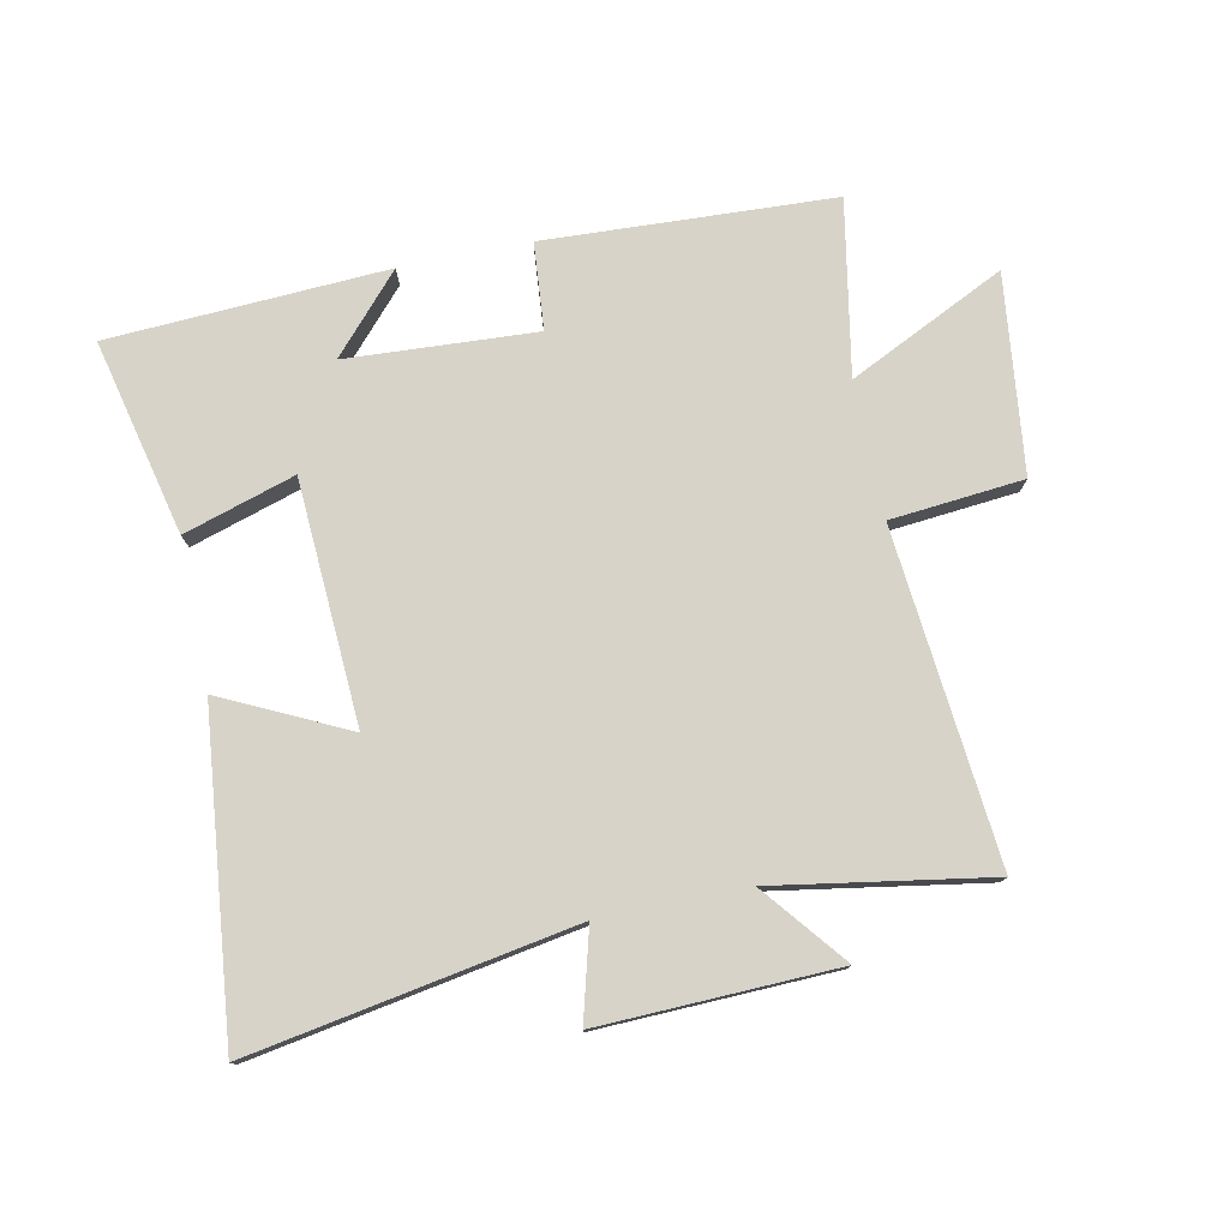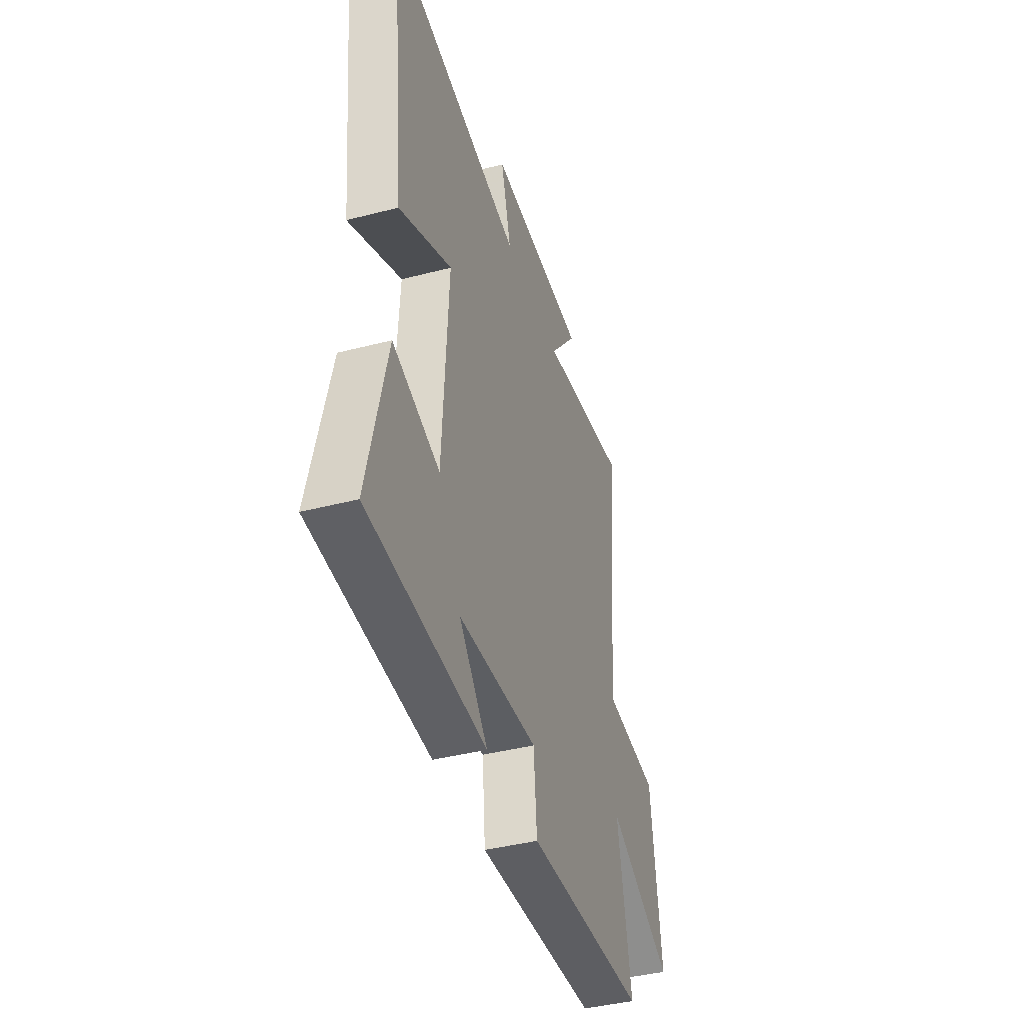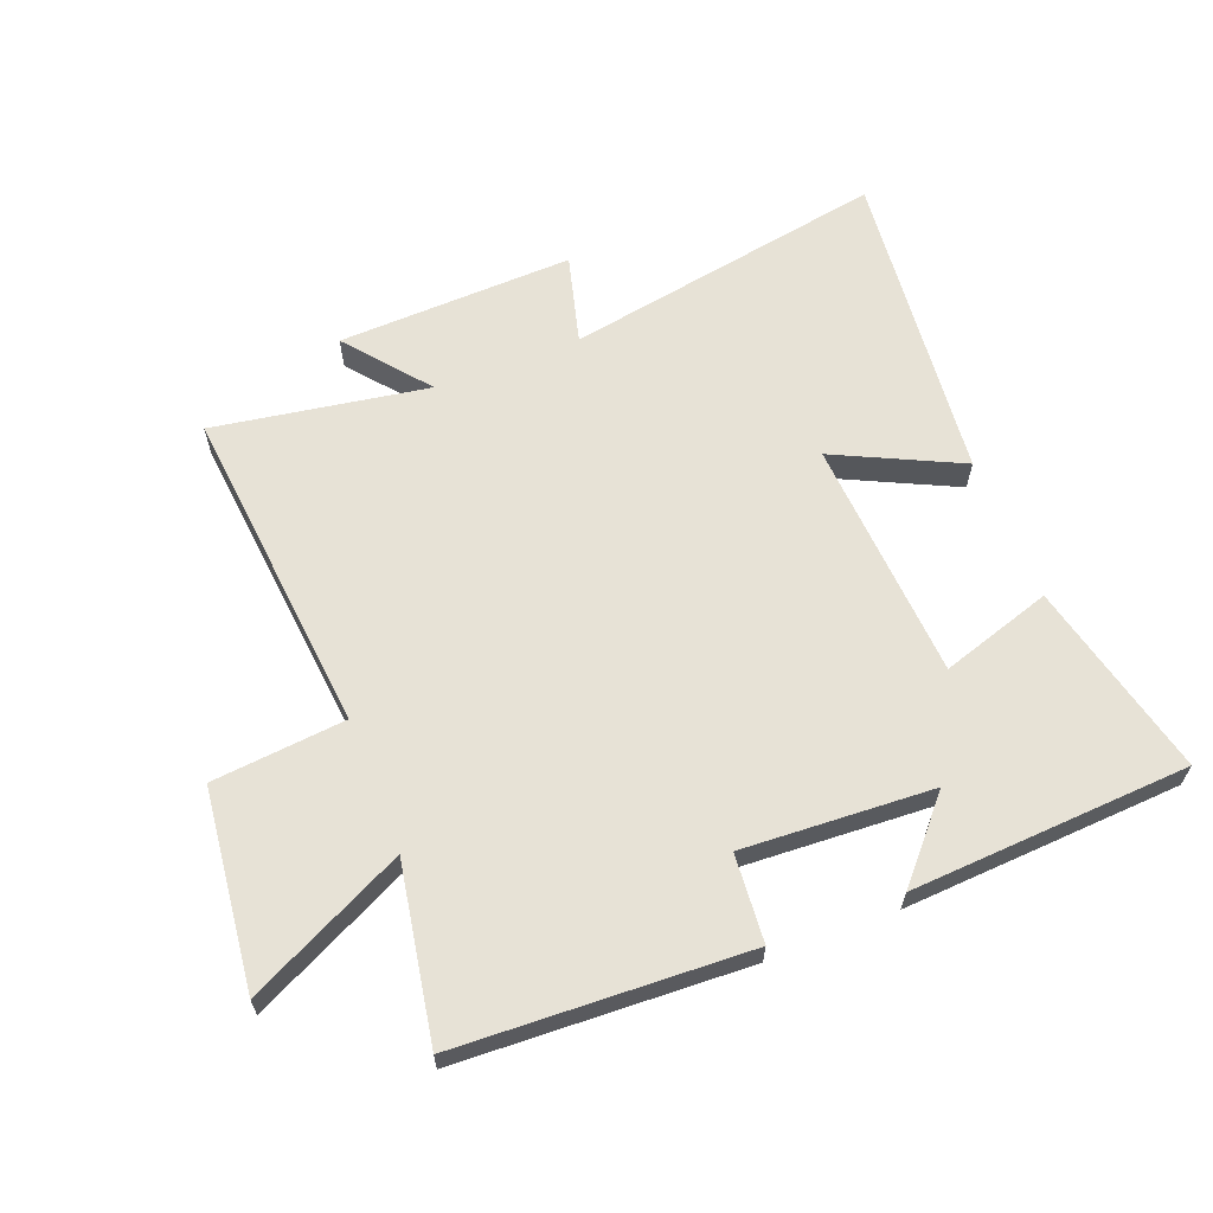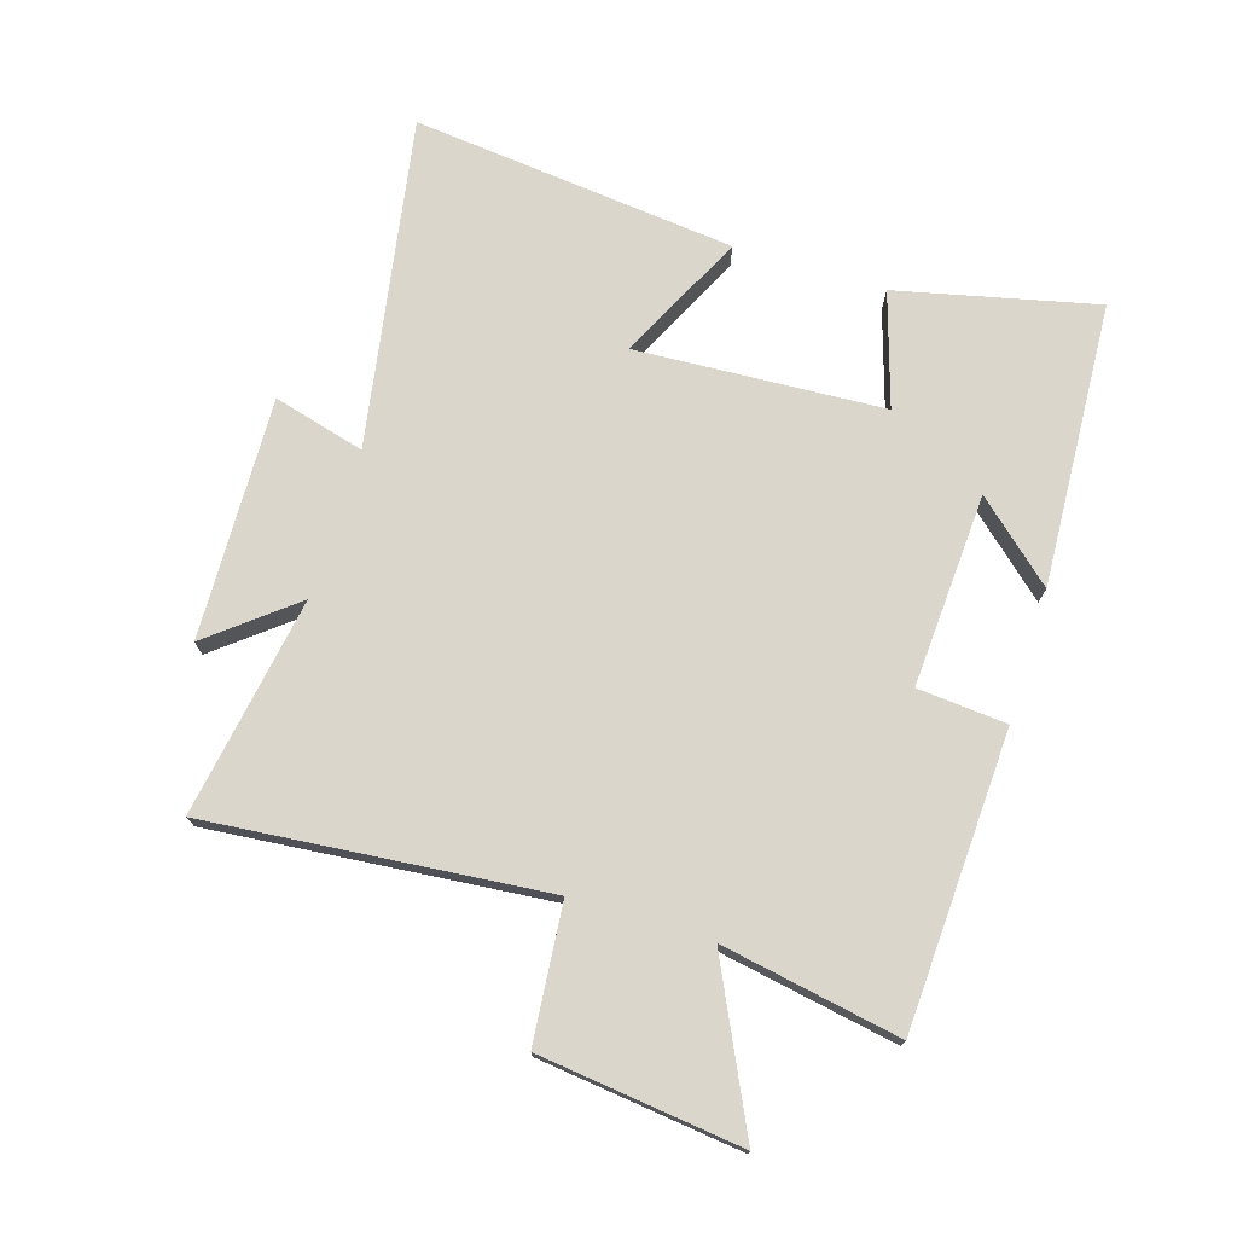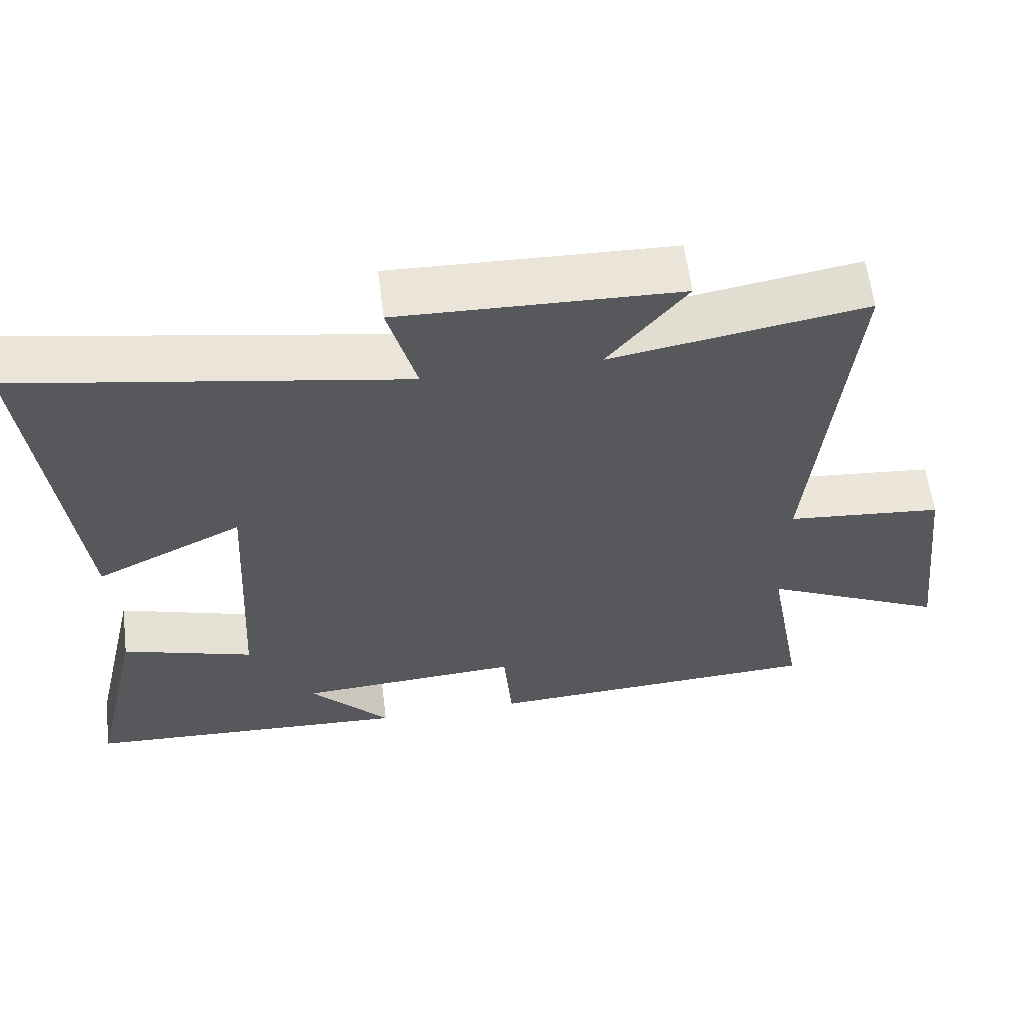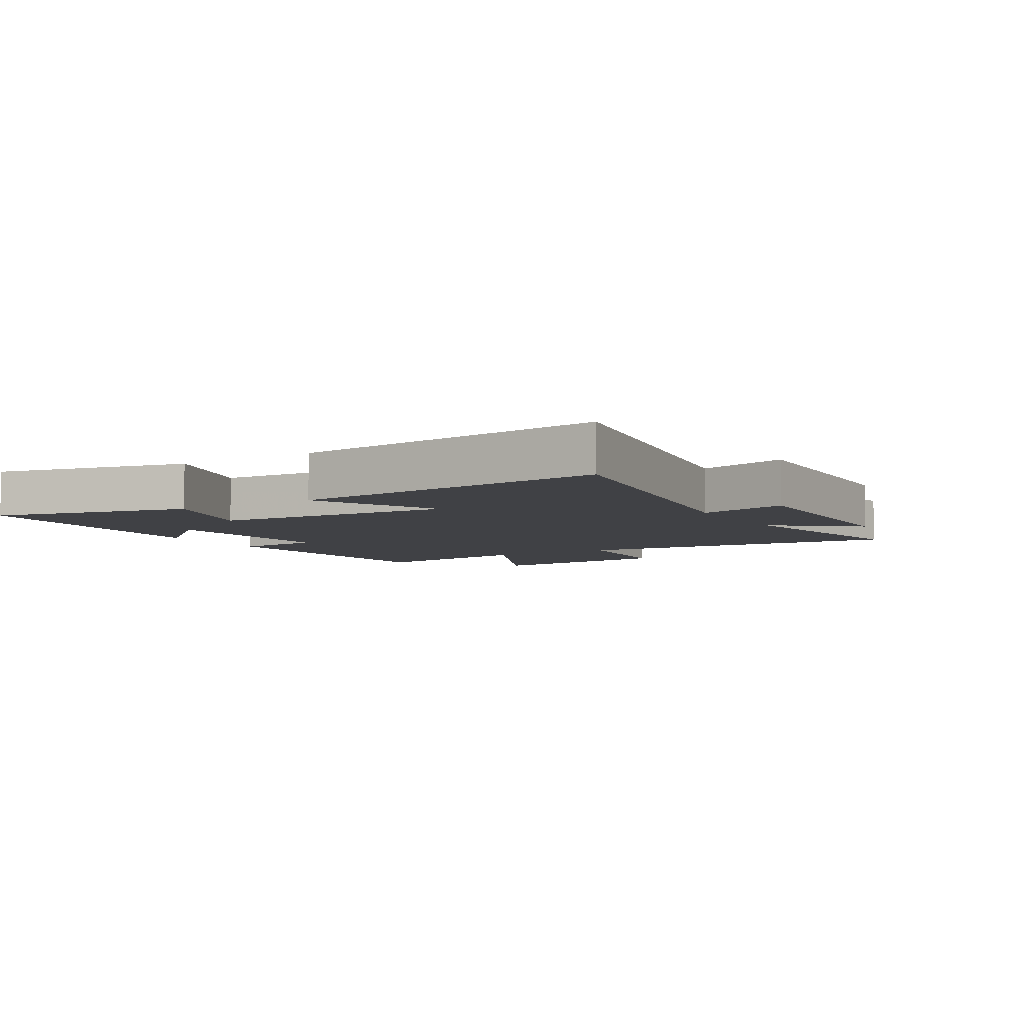
<metadata>
{"format":"obj","ext":"obj","renderer":"f3d","projection":"perspective","resolution":1024,"background":"white","views":[{"elev":77.0,"azim":-11.6,"up":"+Y"},{"elev":-41.4,"azim":-72.6,"up":"+Z"},{"elev":62.9,"azim":158.5,"up":"+Y"},{"elev":74.1,"azim":107.2,"up":"+Y"},{"elev":60.2,"azim":-7.2,"up":"+Z"},{"elev":-5.9,"azim":-58.9,"up":"+Y"}]}
</metadata>
<code>
v -0.573 0.07 -0.476
v -0.5 0.07 -0.16
v -0.32 0.07 -0.216
v -0.298 0.07 0.176
v -0.5 0.07 0.078
v -0.555 0.07 0.591
v -0.033 0.07 0.5
v -0.072 0.07 0.645
v 0.31 0.07 0.633
v 0.203 0.07 0.5
v 0.55 0.07 0.558
v 0.5 0.07 0.023
v 0.715 0.07 0.003
v 0.753 0.07 -0.317
v 0.5 0.07 -0.195
v 0.551 0.07 -0.477
v 0.085 0.07 -0.5
v 0.073 0.07 -0.359
v -0.233 0.07 -0.377
v -0.123 0.07 -0.5
v -0.573 0 -0.476
v -0.5 0 -0.16
v -0.32 0 -0.216
v -0.298 0 0.176
v -0.5 0 0.078
v -0.555 0 0.591
v -0.033 0 0.5
v -0.072 0 0.645
v 0.31 0 0.633
v 0.203 0 0.5
v 0.55 0 0.558
v 0.5 0 0.023
v 0.715 0 0.003
v 0.753 0 -0.317
v 0.5 0 -0.195
v 0.551 0 -0.477
v 0.085 0 -0.5
v 0.073 0 -0.359
v -0.233 0 -0.377
v -0.123 0 -0.5
f 19 20 1 2
f 18 19 2 3
f 15 16 17 18
f 15 18 3 4
f 12 13 14 15
f 12 15 4
f 10 11 12 4
f 7 8 9 10
f 7 10 4 5
f 5 6 7
f 22 21 40 39
f 23 22 39 38
f 38 37 36 35
f 24 23 38 35
f 35 34 33 32
f 24 35 32
f 24 32 31 30
f 30 29 28 27
f 25 24 30 27
f 27 26 25
f 1 21 22 2
f 2 22 23 3
f 3 23 24 4
f 4 24 25 5
f 5 25 26 6
f 6 26 27 7
f 7 27 28 8
f 8 28 29 9
f 9 29 30 10
f 10 30 31 11
f 11 31 32 12
f 12 32 33 13
f 13 33 34 14
f 14 34 35 15
f 15 35 36 16
f 16 36 37 17
f 17 37 38 18
f 18 38 39 19
f 19 39 40 20
f 20 40 21 1

</code>
